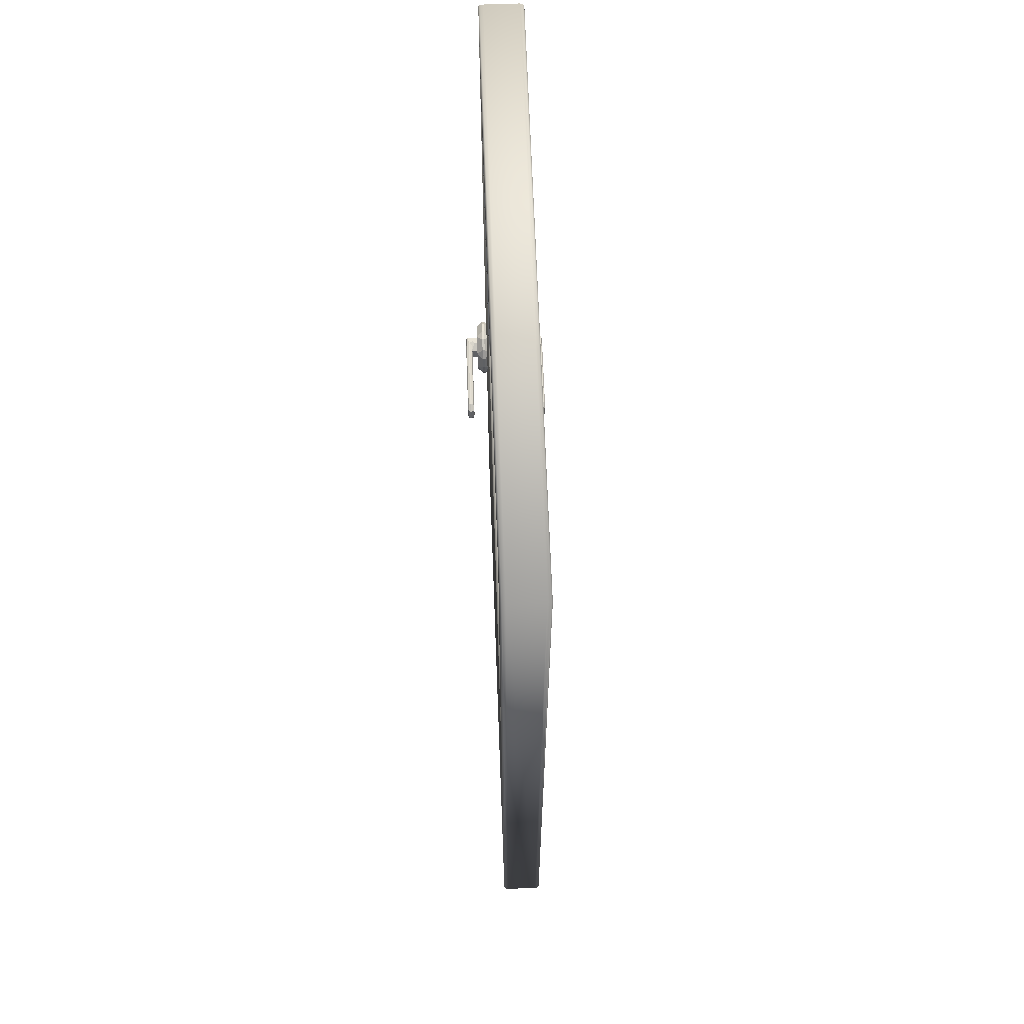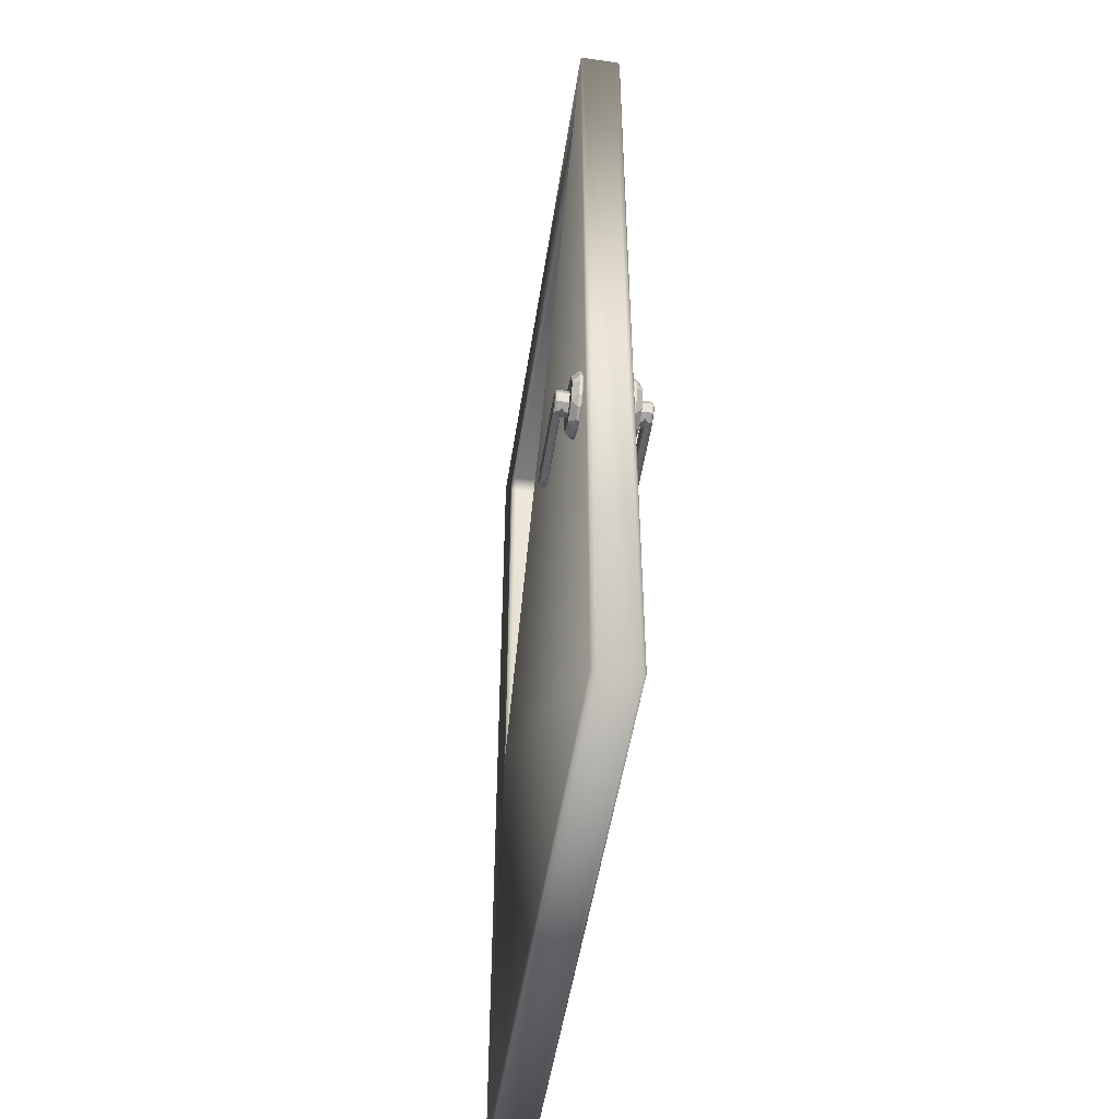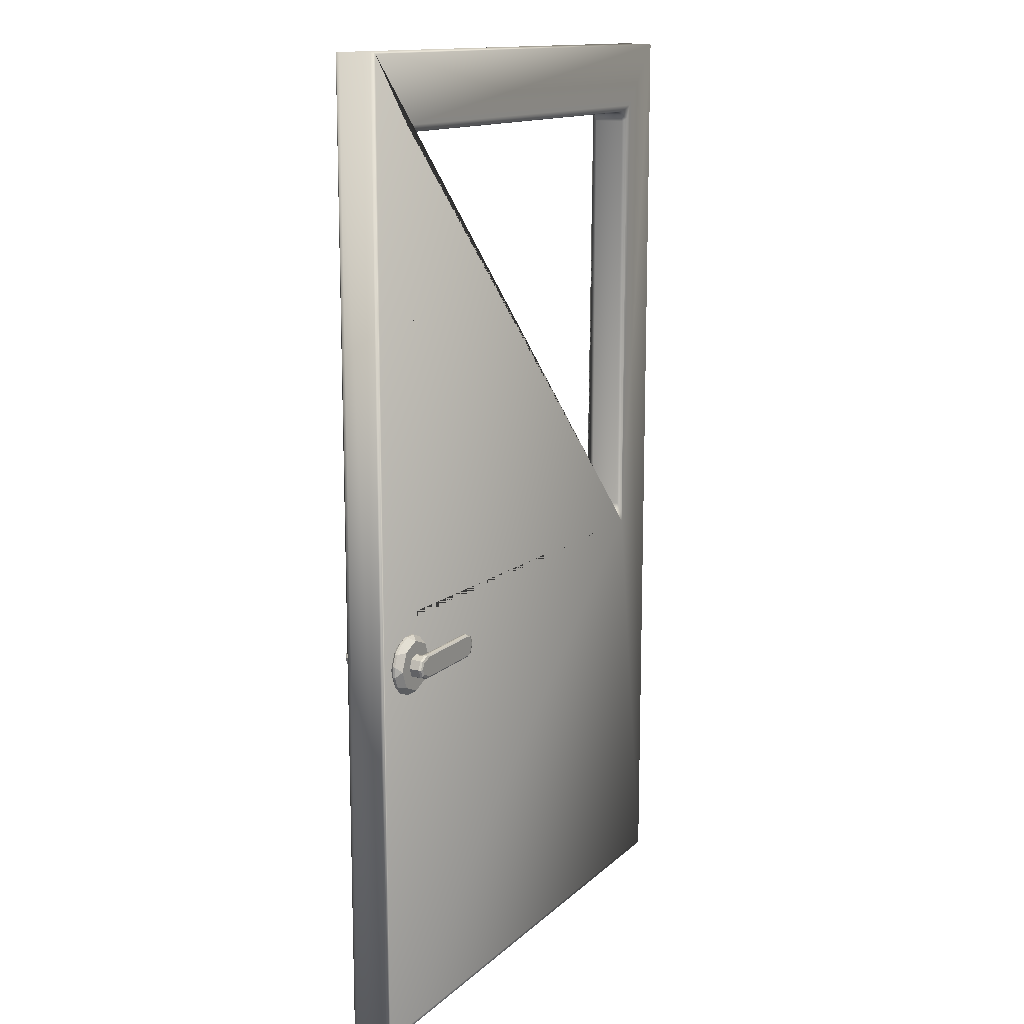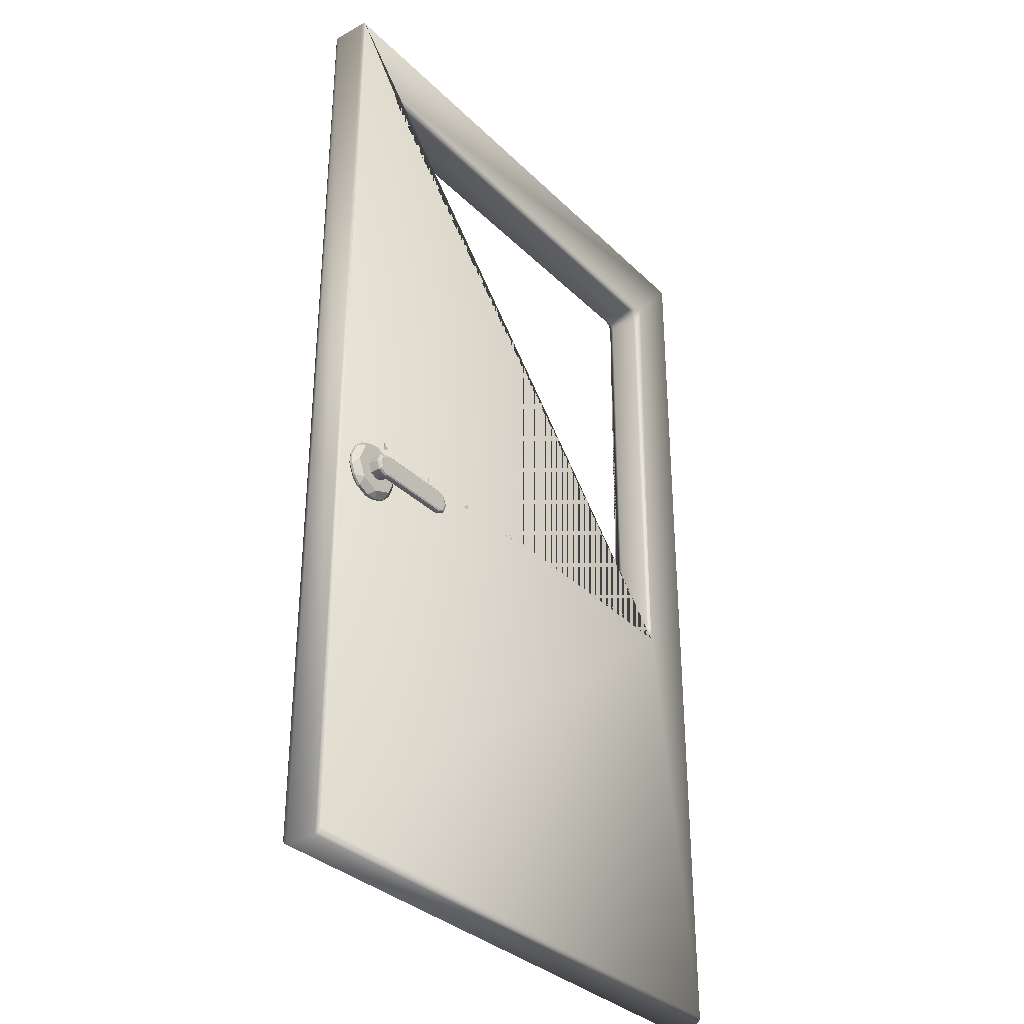
<metadata>
{"format":"obj","ext":"obj","renderer":"f3d","projection":"perspective","resolution":1024,"background":"white","views":[{"elev":66.3,"azim":-92.1,"up":"+Y"},{"elev":-50.6,"azim":81.3,"up":"+Y"},{"elev":13.7,"azim":118.5,"up":"+Y"},{"elev":-33.5,"azim":127.5,"up":"+Y"}]}
</metadata>
<code>
v -3.714 2 -6.111
v -3.699 0.9494 -6.111
v -2.662 2 -6.111
v -2.678 0.9494 -6.111
v -3.714 2 -6.204
v -3.699 0.9494 -6.204
v -2.662 2 -6.204
v -2.678 0.9494 -6.204
v -3.699 1.97 -6.111
v -3.696 1.962 -6.123
v -3.67 1.985 -6.123
v -3.681 1.988 -6.111
v -3.688 1.978 -6.123
v -3.694 1.983 -6.111
v -3.684 0.9613 -6.111
v -3.67 0.9722 -6.123
v -3.696 0.995 -6.123
v -3.697 0.9721 -6.111
v -3.688 0.9789 -6.123
v -3.693 0.9646 -6.111
v -2.696 1.988 -6.111
v -2.706 1.985 -6.123
v -2.681 1.962 -6.123
v -2.677 1.97 -6.111
v -2.688 1.978 -6.123
v -2.682 1.983 -6.111
v -2.679 0.9721 -6.111
v -2.681 0.995 -6.123
v -2.706 0.9722 -6.123
v -2.692 0.9613 -6.111
v -2.688 0.9789 -6.123
v -2.683 0.9646 -6.111
v -3.681 1.988 -6.204
v -3.67 1.985 -6.193
v -3.696 1.962 -6.193
v -3.699 1.97 -6.204
v -3.688 1.978 -6.193
v -3.694 1.983 -6.204
v -3.697 0.9721 -6.204
v -3.696 0.995 -6.193
v -3.67 0.9722 -6.193
v -3.684 0.9613 -6.204
v -3.688 0.9789 -6.193
v -3.693 0.9646 -6.204
v -2.677 1.97 -6.204
v -2.681 1.962 -6.193
v -2.706 1.985 -6.193
v -2.696 1.988 -6.204
v -2.688 1.978 -6.193
v -2.682 1.983 -6.204
v -2.692 0.9613 -6.204
v -2.706 0.9722 -6.193
v -2.681 0.995 -6.193
v -2.679 0.9721 -6.204
v -2.688 0.9789 -6.193
v -2.683 0.9646 -6.204
v -2.545 0.01941 -6.111
v -2.543 0.006442 -6.121
v -2.543 0.01024 -6.114
v -2.543 2.146 -6.121
v -2.545 2.143 -6.111
v -2.543 2.145 -6.114
v -3.831 2.143 -6.111
v -3.834 2.146 -6.121
v -3.833 2.145 -6.114
v -3.834 0.006442 -6.121
v -3.832 0.01941 -6.111
v -3.833 0.01024 -6.114
v -3.834 2.146 -6.194
v -3.831 2.143 -6.204
v -3.833 2.145 -6.201
v -3.832 0.01941 -6.204
v -3.834 0.006442 -6.194
v -3.833 0.01024 -6.201
v -2.545 2.143 -6.204
v -2.543 2.146 -6.194
v -2.543 2.145 -6.201
v -2.543 0.006442 -6.194
v -2.545 0.01941 -6.204
v -2.543 0.01024 -6.201
v -2.632 0.8914 -6.228
v -2.644 0.9297 -6.215
v -2.62 0.9297 -6.215
v -2.632 0.9205 -6.197
v -2.62 0.9297 -6.21
v -2.644 0.9297 -6.21
v -2.614 0.8837 -6.228
v -2.595 0.9194 -6.215
v -2.578 0.9023 -6.215
v -2.593 0.9043 -6.197
v -2.578 0.9023 -6.21
v -2.595 0.9194 -6.21
v -2.606 0.8652 -6.228
v -2.568 0.8773 -6.215
v -2.568 0.8531 -6.215
v -2.577 0.8652 -6.197
v -2.568 0.8531 -6.21
v -2.568 0.8773 -6.21
v -2.614 0.8467 -6.228
v -2.578 0.8281 -6.215
v -2.595 0.811 -6.215
v -2.593 0.8261 -6.197
v -2.595 0.811 -6.21
v -2.578 0.8281 -6.21
v -2.632 0.839 -6.228
v -2.62 0.8006 -6.215
v -2.644 0.8006 -6.215
v -2.632 0.8098 -6.197
v -2.644 0.8006 -6.21
v -2.62 0.8006 -6.21
v -2.651 0.8467 -6.228
v -2.669 0.811 -6.215
v -2.686 0.8281 -6.215
v -2.671 0.8261 -6.197
v -2.686 0.8281 -6.21
v -2.669 0.811 -6.21
v -2.658 0.8652 -6.228
v -2.697 0.8531 -6.215
v -2.697 0.8773 -6.215
v -2.688 0.8652 -6.197
v -2.697 0.8773 -6.21
v -2.697 0.8531 -6.21
v -2.651 0.8837 -6.228
v -2.686 0.9023 -6.215
v -2.669 0.9194 -6.215
v -2.671 0.9043 -6.197
v -2.669 0.9194 -6.21
v -2.686 0.9023 -6.21
v -2.593 0.9043 -6.228
v -2.632 0.9205 -6.228
v -2.577 0.8652 -6.228
v -2.593 0.8261 -6.228
v -2.632 0.8098 -6.228
v -2.671 0.8261 -6.228
v -2.688 0.8652 -6.228
v -2.671 0.9043 -6.228
v -2.614 0.8837 -6.241
v -2.606 0.8652 -6.241
v -2.614 0.8467 -6.241
v -2.651 0.8467 -6.241
v -2.658 0.8652 -6.241
v -2.651 0.8837 -6.241
v -2.651 0.8467 -6.257
v -2.658 0.8652 -6.257
v -2.651 0.8837 -6.257
v -2.632 0.8914 -6.247
v -2.648 0.885 -6.241
v -2.632 0.8914 -6.235
v -2.626 0.8889 -6.241
v -2.637 0.8895 -6.243
v -2.648 0.8454 -6.241
v -2.632 0.839 -6.247
v -2.626 0.8415 -6.241
v -2.632 0.839 -6.235
v -2.637 0.8409 -6.243
v -2.614 0.8837 -6.25
v -2.618 0.8772 -6.257
v -2.615 0.8818 -6.255
v -2.642 0.8873 -6.257
v -2.632 0.8914 -6.25
v -2.635 0.8902 -6.255
v -2.606 0.8652 -6.25
v -2.613 0.8652 -6.257
v -2.608 0.8652 -6.255
v -2.614 0.8467 -6.25
v -2.618 0.8531 -6.257
v -2.615 0.8486 -6.255
v -2.632 0.839 -6.25
v -2.642 0.8431 -6.257
v -2.635 0.8402 -6.255
v -2.816 0.8467 -6.241
v -2.824 0.8467 -6.247
v -2.822 0.8467 -6.243
v -2.813 0.8454 -6.241
v -2.806 0.839 -6.247
v -2.808 0.8409 -6.243
v -2.824 0.8652 -6.241
v -2.832 0.8652 -6.247
v -2.83 0.8652 -6.243
v -2.816 0.8837 -6.241
v -2.824 0.8837 -6.247
v -2.822 0.8837 -6.243
v -2.813 0.885 -6.241
v -2.806 0.8914 -6.247
v -2.808 0.8895 -6.243
v -2.824 0.8467 -6.25
v -2.816 0.8467 -6.257
v -2.822 0.8467 -6.255
v -2.807 0.8432 -6.257
v -2.806 0.839 -6.25
v -2.806 0.8402 -6.255
v -2.832 0.8652 -6.25
v -2.824 0.8652 -6.257
v -2.83 0.8652 -6.255
v -2.824 0.8837 -6.25
v -2.816 0.8837 -6.257
v -2.822 0.8837 -6.255
v -2.807 0.8872 -6.257
v -2.806 0.8914 -6.25
v -2.806 0.8902 -6.255
v -2.632 0.839 -6.091
v -2.644 0.8006 -6.104
v -2.62 0.8006 -6.104
v -2.632 0.8098 -6.123
v -2.62 0.8006 -6.11
v -2.644 0.8006 -6.11
v -2.614 0.8467 -6.091
v -2.595 0.811 -6.104
v -2.578 0.8281 -6.104
v -2.593 0.8261 -6.123
v -2.578 0.8281 -6.11
v -2.595 0.811 -6.11
v -2.606 0.8652 -6.091
v -2.568 0.8531 -6.104
v -2.568 0.8773 -6.104
v -2.577 0.8652 -6.123
v -2.568 0.8773 -6.11
v -2.568 0.8531 -6.11
v -2.614 0.8837 -6.091
v -2.578 0.9023 -6.104
v -2.595 0.9194 -6.104
v -2.593 0.9043 -6.123
v -2.595 0.9194 -6.11
v -2.578 0.9023 -6.11
v -2.632 0.8914 -6.091
v -2.62 0.9297 -6.104
v -2.644 0.9297 -6.104
v -2.632 0.9205 -6.123
v -2.644 0.9297 -6.11
v -2.62 0.9297 -6.11
v -2.651 0.8837 -6.091
v -2.669 0.9194 -6.104
v -2.686 0.9023 -6.104
v -2.671 0.9043 -6.123
v -2.686 0.9023 -6.11
v -2.669 0.9194 -6.11
v -2.658 0.8652 -6.091
v -2.697 0.8773 -6.104
v -2.697 0.8531 -6.104
v -2.688 0.8652 -6.123
v -2.697 0.8531 -6.11
v -2.697 0.8773 -6.11
v -2.651 0.8467 -6.091
v -2.686 0.8281 -6.104
v -2.669 0.811 -6.104
v -2.671 0.8261 -6.123
v -2.669 0.811 -6.11
v -2.686 0.8281 -6.11
v -2.593 0.8261 -6.091
v -2.632 0.8098 -6.091
v -2.577 0.8652 -6.091
v -2.593 0.9043 -6.091
v -2.632 0.9205 -6.091
v -2.671 0.9043 -6.091
v -2.688 0.8652 -6.091
v -2.671 0.8261 -6.091
v -2.614 0.8467 -6.079
v -2.606 0.8652 -6.079
v -2.614 0.8837 -6.079
v -2.651 0.8837 -6.079
v -2.658 0.8652 -6.079
v -2.651 0.8467 -6.079
v -2.651 0.8837 -6.063
v -2.658 0.8652 -6.063
v -2.651 0.8467 -6.063
v -2.632 0.839 -6.072
v -2.648 0.8454 -6.079
v -2.632 0.839 -6.085
v -2.626 0.8415 -6.079
v -2.637 0.8409 -6.077
v -2.648 0.885 -6.079
v -2.632 0.8914 -6.072
v -2.626 0.8889 -6.079
v -2.632 0.8914 -6.085
v -2.637 0.8895 -6.077
v -2.614 0.8467 -6.069
v -2.618 0.8531 -6.063
v -2.615 0.8486 -6.065
v -2.642 0.8431 -6.063
v -2.632 0.839 -6.069
v -2.635 0.8402 -6.065
v -2.606 0.8652 -6.069
v -2.613 0.8652 -6.063
v -2.608 0.8652 -6.065
v -2.614 0.8837 -6.069
v -2.618 0.8772 -6.063
v -2.615 0.8818 -6.065
v -2.632 0.8914 -6.069
v -2.642 0.8872 -6.063
v -2.635 0.8902 -6.065
v -2.816 0.8837 -6.079
v -2.824 0.8837 -6.072
v -2.822 0.8837 -6.077
v -2.813 0.885 -6.079
v -2.806 0.8914 -6.072
v -2.808 0.8895 -6.077
v -2.824 0.8652 -6.079
v -2.832 0.8652 -6.072
v -2.83 0.8652 -6.077
v -2.816 0.8467 -6.079
v -2.824 0.8467 -6.072
v -2.822 0.8467 -6.077
v -2.813 0.8454 -6.079
v -2.806 0.839 -6.072
v -2.808 0.8409 -6.077
v -2.824 0.8837 -6.069
v -2.816 0.8837 -6.063
v -2.822 0.8837 -6.065
v -2.807 0.8872 -6.063
v -2.806 0.8914 -6.069
v -2.806 0.8902 -6.065
v -2.832 0.8652 -6.069
v -2.824 0.8652 -6.063
v -2.83 0.8652 -6.065
v -2.824 0.8467 -6.069
v -2.816 0.8467 -6.063
v -2.822 0.8467 -6.065
v -2.807 0.8432 -6.063
v -2.806 0.839 -6.069
v -2.806 0.8402 -6.065
f 15 2 18 9 1 63 67 57 61 3 24 27 4 30
f 39 44 6
f 58 66 73 78
f 38 36 5
f 50 48 7
f 45 50 7
f 21 3 61 63 1 12
f 27 32 4
f 64 60 76 69
f 6 42 51 8 54 45 7 75 79 72 70 5 36 39
f 13 37 34 11
f 15 20 2
f 40 17 19 43
f 10 35 37 13
f 22 11 34 47
f 21 26 3
f 43 19 16 41
f 49 25 22 47
f 28 23 46 53
f 33 38 5
f 7 48 33 5 70 75
f 44 42 6
f 51 56 8
f 56 54 8
f 55 31 28 53
f 14 12 1
f 26 24 3
f 10 17 40 35
f 32 30 4
f 46 23 25 49
f 20 18 2
f 52 29 31 55
f 66 64 69 73
f 10 13 14 9
f 13 11 12 14
f 16 19 20 15
f 19 17 18 20
f 22 25 26 21
f 25 23 24 26
f 28 31 32 27
f 31 29 30 32
f 34 37 38 33
f 37 35 36 38
f 40 43 44 39
f 43 41 42 44
f 46 49 50 45
f 49 47 48 50
f 52 55 56 51
f 55 53 54 56
f 9 18 17 10
f 39 36 35 40
f 11 22 21 12
f 33 48 47 34
f 15 30 29 16
f 51 42 41 52
f 27 24 23 28
f 45 54 53 46
f 9 14 1
f 64 66 68 65
f 65 68 67 63
f 61 57 59 62
f 62 59 58 60
f 57 67 68 59
f 59 68 66 58
f 63 61 62 65
f 65 62 60 64
f 70 72 74 71
f 71 74 73 69
f 76 78 80 77
f 77 80 79 75
f 78 73 74 80
f 80 74 72 79
f 69 76 77 71
f 71 77 75 70
f 60 58 78 76
f 16 29 52 41
f 125 127 86 82
f 95 97 104 100
f 101 103 110 106
f 107 109 116 112
f 113 115 122 118
f 119 121 128 124
f 89 91 98 94
f 90 84 126 120 114 108 102 96
f 83 85 92 88
f 130 82 83
f 84 85 86
f 129 88 89
f 90 91 92
f 131 94 95
f 96 97 98
f 132 100 101
f 102 103 104
f 133 106 107
f 108 109 110
f 134 112 113
f 114 115 116
f 135 118 119
f 120 121 122
f 136 124 125
f 126 127 128
f 83 88 129 130
f 92 85 84 90
f 82 86 85 83
f 91 89 88 92
f 89 94 131 129
f 98 91 90 96
f 97 95 94 98
f 95 100 132 131
f 104 97 96 102
f 103 101 100 104
f 101 106 133 132
f 110 103 102 108
f 109 107 106 110
f 107 112 134 133
f 116 109 108 114
f 115 113 112 116
f 113 118 135 134
f 122 115 114 120
f 121 119 118 122
f 119 124 136 135
f 128 121 120 126
f 127 125 124 128
f 125 82 130 136
f 86 127 126 84
f 151 140 171 174
f 87 81 130 129
f 93 87 129 131
f 99 93 131 132
f 105 99 132 133
f 111 105 133 134
f 117 111 134 135
f 123 117 135 136
f 81 123 136 130
f 87 93 138 137
f 117 123 142 141
f 168 152 175 190
f 93 99 139 138
f 146 160 199 184
f 81 87 137 149 148
f 111 117 141 140
f 137 138 162 156
f 159 157 163 166 169 143 144 145
f 99 105 154 153 139
f 159 145 196 198
f 145 144 193 196
f 105 111 140 151 154
f 143 169 189 187
f 123 81 148 147 142
f 144 143 187 193
f 175 172 186 190
f 181 184 199 195
f 141 142 180 177
f 172 178 192 186
f 178 181 195 192
f 138 139 165 162
f 140 141 177 171
f 142 147 183 180
f 139 153 152 168 165
f 146 150 147 148 149
f 151 155 152 153 154
f 157 159 161 158
f 158 161 160 156
f 163 157 158 164
f 164 158 156 162
f 166 163 164 167
f 167 164 162 165
f 169 166 167 170
f 170 167 165 168
f 175 152 155 176
f 176 155 151 174
f 172 175 176 173
f 173 176 174 171
f 178 172 173 179
f 179 173 171 177
f 181 178 179 182
f 182 179 177 180
f 184 181 182 185
f 185 182 180 183
f 187 189 191 188
f 188 191 190 186
f 193 187 188 194
f 194 188 186 192
f 196 193 194 197
f 197 194 192 195
f 198 196 197 200
f 200 197 195 199
f 189 169 170 191
f 191 170 168 190
f 199 160 161 200
f 200 161 159 198
f 183 147 150 185
f 185 150 146 184
f 146 149 137 156 160
f 245 247 206 202
f 215 217 224 220
f 221 223 230 226
f 227 229 236 232
f 233 235 242 238
f 239 241 248 244
f 209 211 218 214
f 210 204 246 240 234 228 222 216
f 203 205 212 208
f 250 202 203
f 204 205 206
f 249 208 209
f 210 211 212
f 251 214 215
f 216 217 218
f 252 220 221
f 222 223 224
f 253 226 227
f 228 229 230
f 254 232 233
f 234 235 236
f 255 238 239
f 240 241 242
f 256 244 245
f 246 247 248
f 203 208 249 250
f 212 205 204 210
f 202 206 205 203
f 211 209 208 212
f 209 214 251 249
f 218 211 210 216
f 217 215 214 218
f 215 220 252 251
f 224 217 216 222
f 223 221 220 224
f 221 226 253 252
f 230 223 222 228
f 229 227 226 230
f 227 232 254 253
f 236 229 228 234
f 235 233 232 236
f 233 238 255 254
f 242 235 234 240
f 241 239 238 242
f 239 244 256 255
f 248 241 240 246
f 247 245 244 248
f 245 202 250 256
f 206 247 246 204
f 271 260 291 294
f 207 201 250 249
f 213 207 249 251
f 219 213 251 252
f 225 219 252 253
f 231 225 253 254
f 237 231 254 255
f 243 237 255 256
f 201 243 256 250
f 207 213 258 257
f 237 243 262 261
f 288 272 295 310
f 213 219 259 258
f 266 280 319 304
f 201 207 257 269 268
f 231 237 261 260
f 257 258 282 276
f 279 277 283 286 289 263 264 265
f 219 225 274 273 259
f 279 265 316 318
f 265 264 313 316
f 225 231 260 271 274
f 263 289 309 307
f 243 201 268 267 262
f 264 263 307 313
f 295 292 306 310
f 301 304 319 315
f 261 262 300 297
f 292 298 312 306
f 298 301 315 312
f 258 259 285 282
f 260 261 297 291
f 262 267 303 300
f 259 273 272 288 285
f 266 270 267 268 269
f 271 275 272 273 274
f 277 279 281 278
f 278 281 280 276
f 283 277 278 284
f 284 278 276 282
f 286 283 284 287
f 287 284 282 285
f 289 286 287 290
f 290 287 285 288
f 295 272 275 296
f 296 275 271 294
f 292 295 296 293
f 293 296 294 291
f 298 292 293 299
f 299 293 291 297
f 301 298 299 302
f 302 299 297 300
f 304 301 302 305
f 305 302 300 303
f 307 309 311 308
f 308 311 310 306
f 313 307 308 314
f 314 308 306 312
f 316 313 314 317
f 317 314 312 315
f 318 316 317 320
f 320 317 315 319
f 309 289 290 311
f 311 290 288 310
f 319 280 281 320
f 320 281 279 318
f 303 267 270 305
f 305 270 266 304
f 266 269 257 276 280

</code>
